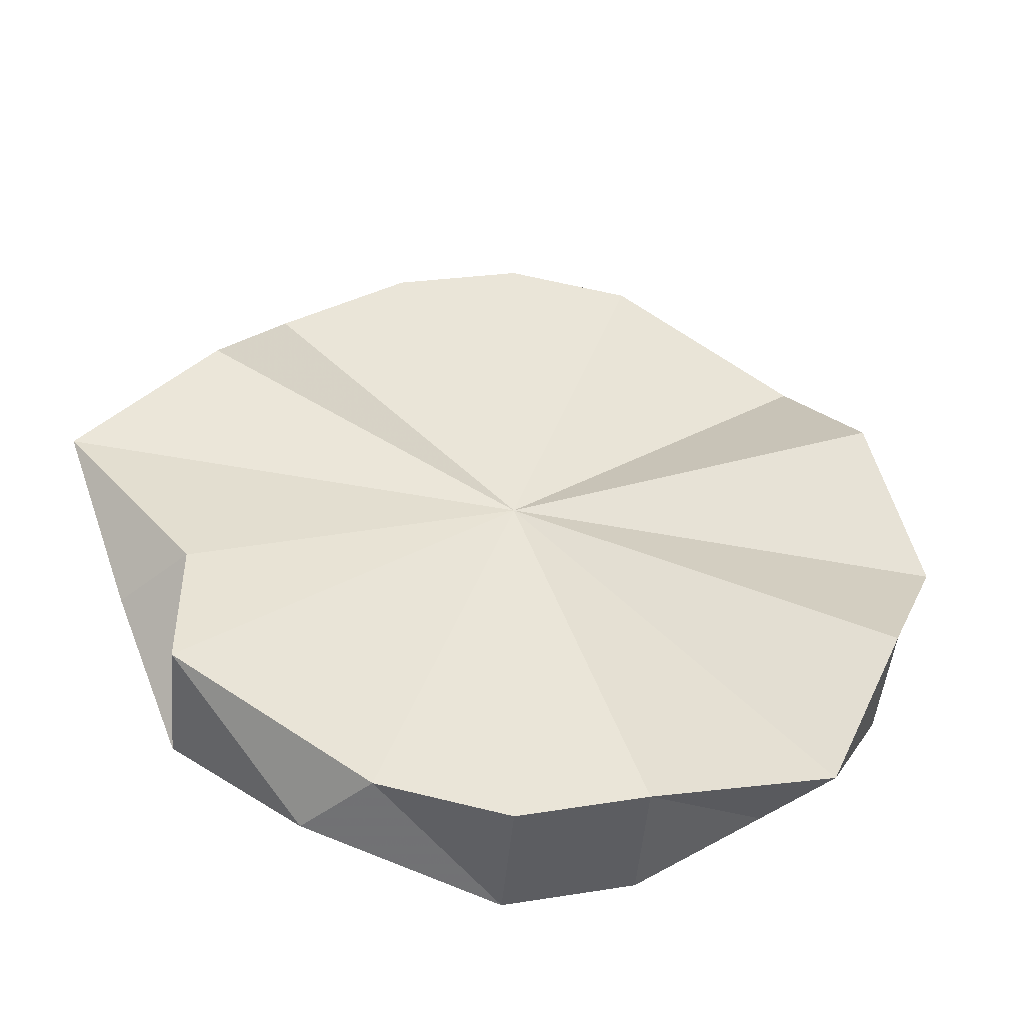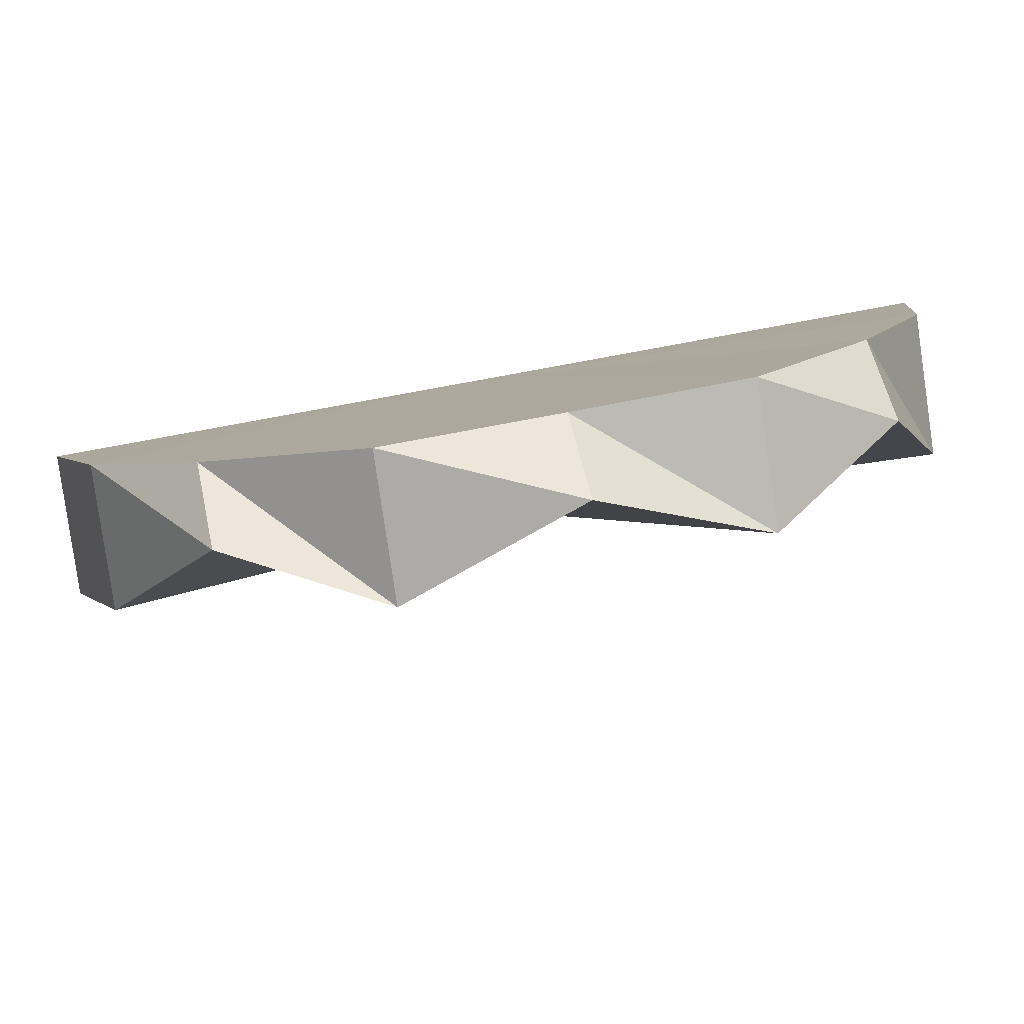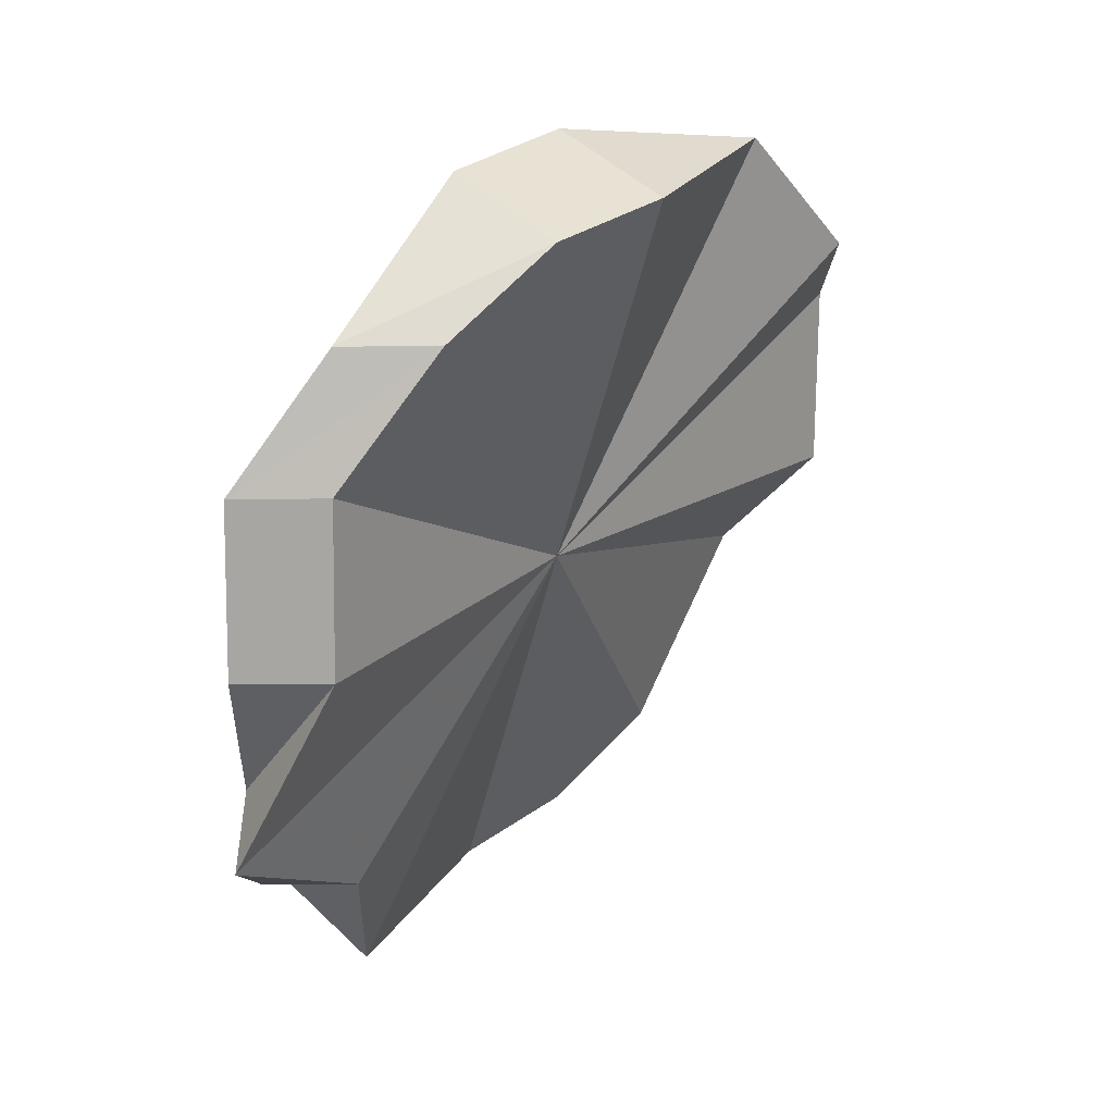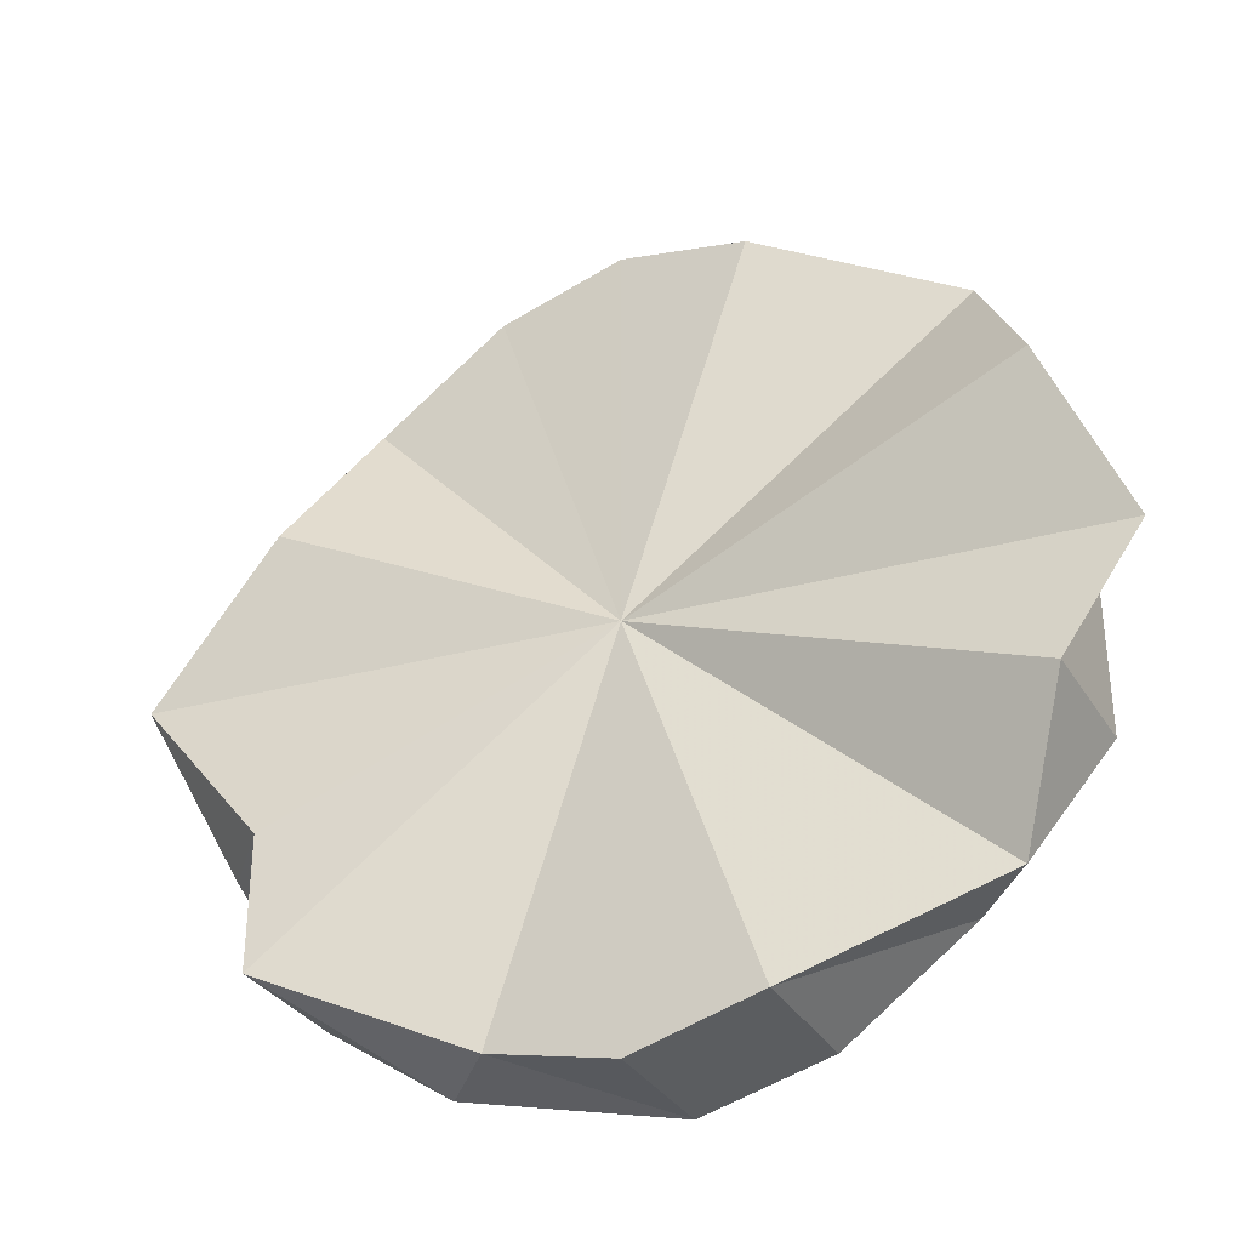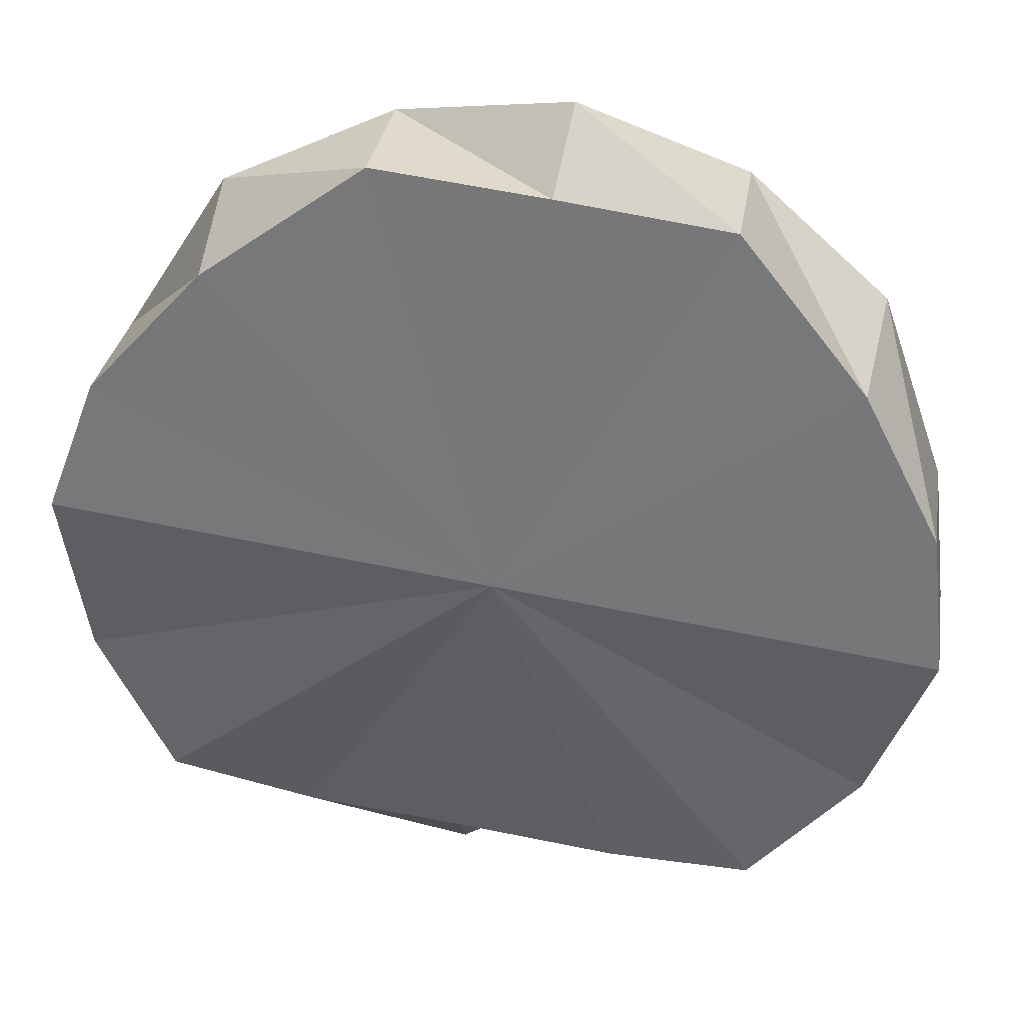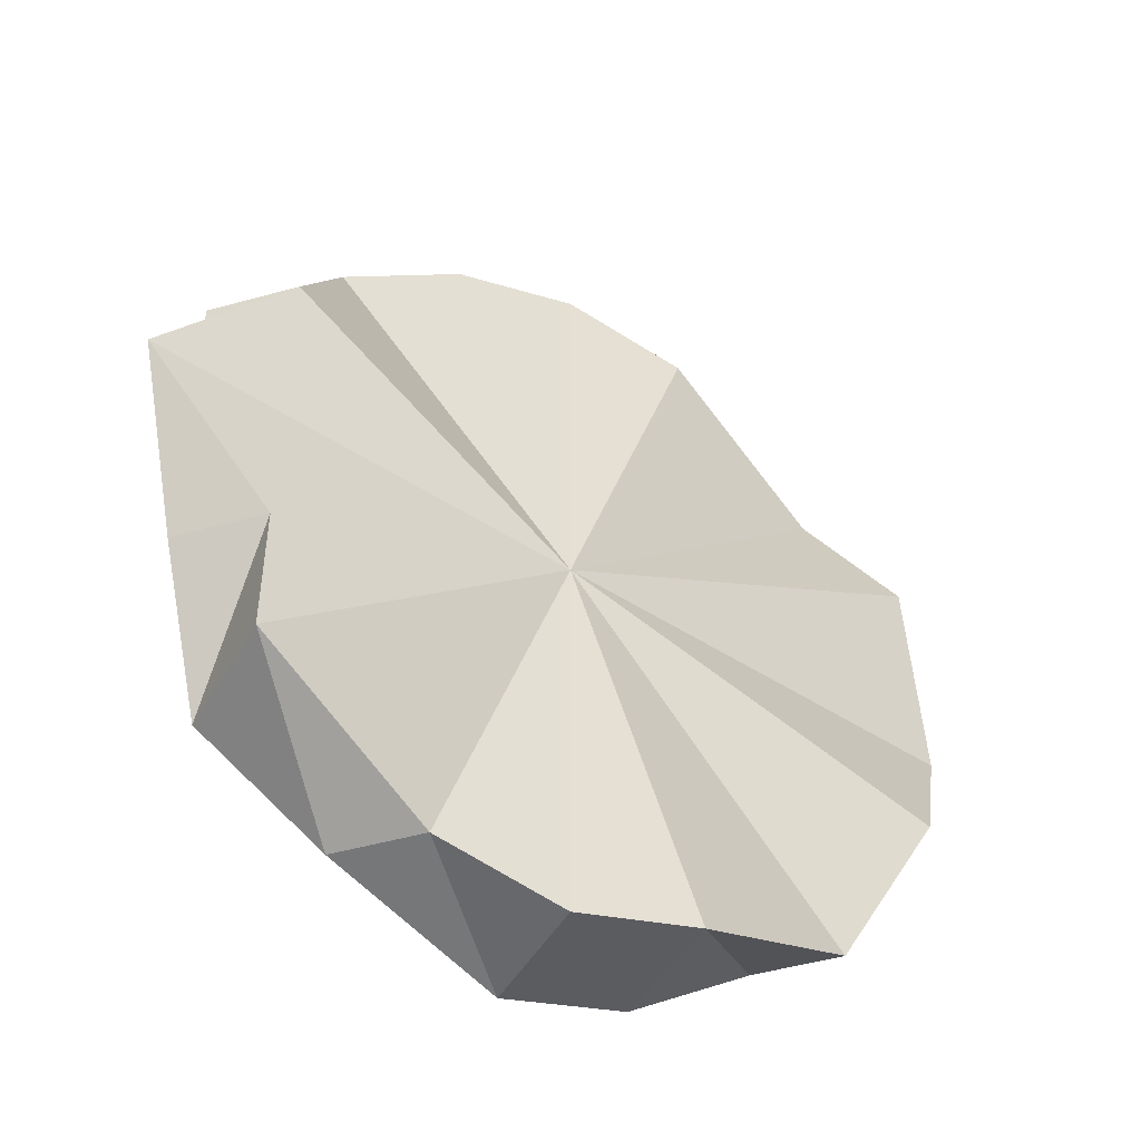
<metadata>
{"format":"obj","ext":"obj","renderer":"f3d","projection":"perspective","resolution":1024,"background":"white","views":[{"elev":-46.9,"azim":40.8,"up":"+Z"},{"elev":52.7,"azim":76.6,"up":"+Y"},{"elev":50.3,"azim":0.8,"up":"+Z"},{"elev":-33.5,"azim":73.1,"up":"+Z"},{"elev":77.2,"azim":-79.2,"up":"+Y"},{"elev":-46.7,"azim":16.2,"up":"+Z"}]}
</metadata>
<code>
o 28817
v 2227 1871 7.925
v 2227 1871 7.942
v 2227 1871 7.925
v 2227 1871 7.925
v 2227 1871 7.925
v 2227 1871 7.943
v 2227 1871 7.908
v 2227 1871 7.957
v 2227 1871 7.957
v 2227 1871 7.894
v 2227 1871 7.908
v 2227 1871 7.967
v 2227 1871 7.957
v 2227 1871 7.967
v 2227 1871 7.97
v 2227 1871 7.97
v 2227 1871 7.893
v 2227 1871 7.894
v 2227 1871 7.884
v 2227 1871 7.88
v 2227 1871 7.884
v 2227 1871 7.884
v 2227 1871 7.88
v 2227 1871 7.925
v 2227 1871 7.908
v 2227 1871 7.957
v 2227 1871 7.942
v 2227 1871 7.893
v 2227 1871 7.884
v 2227 1871 7.88
v 2227 1871 7.884
v 2227 1871 7.893
v 2227 1871 7.908
v 2227 1871 7.925
v 2227 1871 7.925
v 2227 1871 7.908
v 2227 1871 7.925
v 2227 1871 7.943
v 2227 1871 7.942
v 2227 1871 7.925
v 2227 1871 7.908
v 2227 1871 7.894
v 2227 1871 7.957
v 2227 1871 7.957
v 2227 1871 7.942
v 2227 1871 7.943
v 2227 1871 7.967
v 2227 1871 7.967
v 2227 1871 7.957
v 2227 1871 7.97
v 2227 1871 7.97
v 2227 1871 7.967
v 2227 1871 7.967
v 2227 1871 7.967
v 2227 1871 7.967
v 2227 1871 7.97
v 2227 1871 7.957
v 2227 1871 7.943
v 2227 1871 7.925
v 2227 1871 7.908
v 2227 1871 7.894
v 2227 1871 7.884
v 2227 1871 7.88
v 2227 1871 7.884
v 2227 1871 7.925
v 2227 1871 7.908
v 2227 1871 7.925
v 2227 1871 7.908
v 2227 1871 7.893
v 2227 1871 7.884
v 2227 1871 7.894
v 2227 1871 7.884
v 2227 1871 7.884
v 2227 1871 7.88
v 2227 1871 7.884
v 2227 1871 7.88
v 2227 1871 7.893
v 2227 1871 7.884
v 2227 1871 7.942
v 2227 1871 7.957
v 2227 1871 7.943
v 2227 1871 7.943
v 2227 1871 7.925
v 2227 1871 7.925
v 2227 1871 7.908
v 2227 1871 7.893
v 2227 1871 7.894
v 2227 1871 7.908
v 2227 1871 7.925
v 2227 1871 7.908
v 2227 1871 7.97
v 2227 1871 7.967
v 2227 1871 7.967
v 2227 1871 7.957
v 2227 1871 7.942
v 2227 1871 7.925
f 1 2 3
f 4 2 1
f 5 2 6
f 7 1 5
f 6 8 9
f 10 11 7
f 8 12 13
f 9 12 14
f 4 12 8
f 14 15 16
f 4 11 17
f 17 11 18
f 19 17 10
f 20 21 19
f 22 23 20
f 4 24 25
f 4 26 27
f 4 28 29
f 4 29 30
f 4 30 31
f 4 31 32
f 4 32 33
f 34 33 35
f 4 36 34
f 37 38 35
f 39 40 38
f 37 41 42
f 43 39 44
f 44 45 46
f 37 44 46
f 47 43 48
f 48 49 44
f 37 48 44
f 50 47 51
f 51 52 48
f 37 51 48
f 53 50 54
f 37 55 56
f 37 57 55
f 37 58 57
f 37 59 58
f 37 60 59
f 37 61 60
f 37 62 61
f 37 63 62
f 37 64 63
f 37 65 66
f 67 68 66
f 68 69 66
f 69 70 71
f 37 71 72
f 71 73 72
f 70 74 72
f 74 75 76
f 75 77 78
f 79 80 81
f 82 83 84
f 85 86 87
f 88 89 90
f 4 91 92
f 4 93 91
f 4 94 93
f 4 95 94
f 4 96 95

</code>
